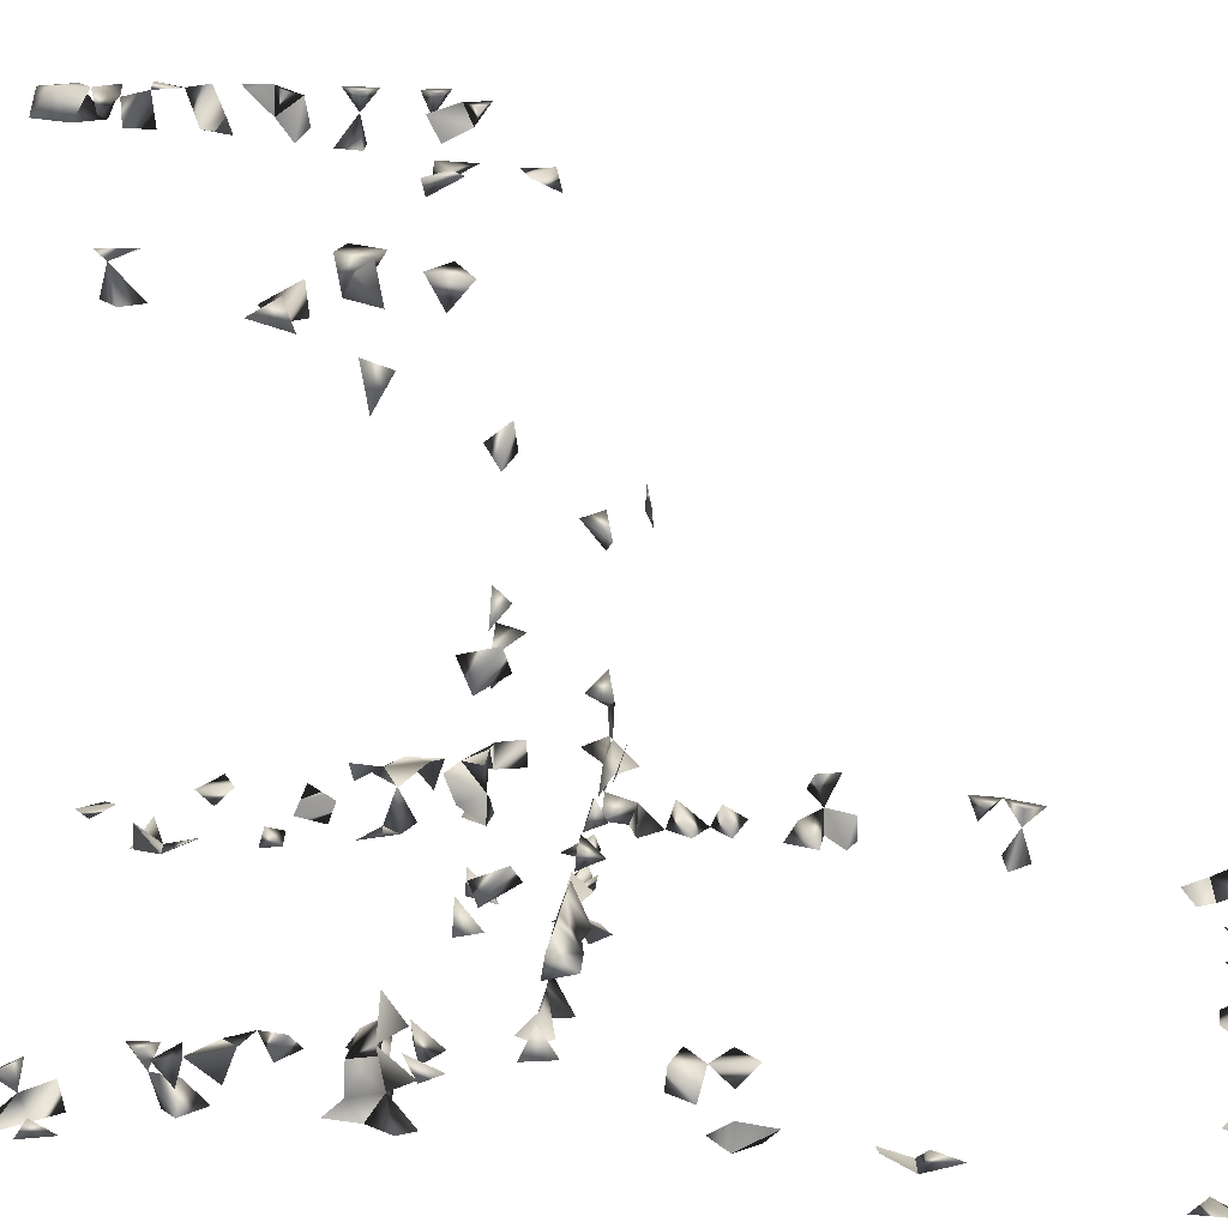
<metadata>
{"format":"obj","ext":"obj","renderer":"f3d","projection":"perspective","resolution":1024,"background":"white","views":[{"elev":20.7,"azim":96.7,"up":"+Z"}]}
</metadata>
<code>
v 0.4005 -0.1806 -0.2862
v 0.3765 -0.7105 -0.3476
v 0.3545 -0.7105 0.5723
v 0.3419 -0.6884 0.6015
v -0.3407 -0.7104 0.5647
v -0.3778 -0.7105 0.5933
v 0.3248 -0.7105 -0.2934
v 0.3408 -0.6739 0.5615
v 0.3808 -0.6694 0.5612
v 0.3815 -0.6651 0.5968
v 0.3815 -0.6966 0.5864
v 0.3815 0.6491 -0.3338
v 0.3571 -0.6712 -0.2802
v 0.3261 -0.695 -0.3457
v 0.3493 -0.7105 -0.3134
v 0.2585 0.6959 -0.3473
v 0.356 -0.5547 0.6022
v 0.3319 -0.553 0.5526
v 0.04346 -0.1974 0.6013
v 0.324 -0.4467 0.5815
v -0.3756 0.6959 -0.2969
v -0.3308 -0.566 0.6022
v 0.3527 0.6527 -0.342
v 0.3815 0.3871 -0.2894
v 0.3795 0.3395 -0.3067
v 0.3417 0.3648 -0.3088
v 0.3487 0.335 -0.3063
v 0.3482 0.2995 -0.3034
v 0.3815 -0.6972 -0.2876
v 0.3815 -0.6817 -0.3182
v 0.3658 -0.6743 -0.3426
v 0.3491 -0.4165 -0.3098
v 0.3245 -0.6186 -0.2841
v 0.3578 -0.5909 -0.2599
v 0.3245 -0.5888 -0.3048
v 0.3245 -0.5786 -0.2612
v -0.3217 -0.6288 -0.2906
v 0.3245 -0.5455 -0.2857
v 0.3791 -0.531 -0.321
v 0.0586 0.6959 -0.3223
v 0.1413 0.6959 -0.3099
v 0.2004 0.6875 -0.2891
v 0.3255 -0.456 0.5454
v 0.4005 -0.06602 0.2423
v 0.4005 -0.06472 0.4141
v 0.3677 -0.5592 0.553
v 0.3999 -0.1974 0.5992
v 0.3651 -0.185 0.6022
v 0.4005 -0.1339 0.6017
v 0.4005 -0.186 0.4631
v -0.3326 -0.6012 0.558
v -0.3385 -0.6817 0.602
v -0.3747 -0.7056 0.5638
v -0.3246 -0.4936 0.5581
v 0.3215 -0.4125 0.5949
v -0.3335 -0.5051 -0.2428
v -0.3537 -0.7095 -0.2908
v -0.3217 -0.6831 -0.2885
v -0.3787 -0.6786 -0.2902
v -0.3438 -0.557 -0.2526
v -0.3882 0.6584 -0.323
v -0.388 0.6246 -0.338
v -0.3882 0.6958 -0.3441
v 0.3346 -0.5894 0.5818
v 0.4005 -0.08527 0.5965
v 0.3346 0.6277 -0.3384
v 0.3815 -0.3974 -0.2212
v 0.3994 -0.1974 -0.186
v 0.4005 -0.1879 -0.2376
v 0.381 -0.5784 -0.3273
v -0.3429 -0.6541 -0.2768
v 0.3261 -0.4373 -0.3126
v 0.3815 -0.2591 -0.2815
v 0.3815 0.296 -0.2764
v 0.2594 0.6959 -0.2945
v 0.2304 0.6959 -0.3198
v 0.1774 0.6959 -0.3345
v 0.4005 -0.1702 0.5658
v -0.3461 -0.01741 -0.1969
v -0.3787 -0.2564 -0.2119
v -0.3787 -0.3474 -0.2341
v -0.3787 -0.3158 -0.2512
v -0.3715 -0.3037 -0.2087
v -0.3685 0.1889 -0.2056
v -0.3448 0.6959 -0.3205
v -0.3787 -0.1975 -0.2808
v 0.3284 -0.6216 -0.3348
v -0.3217 -0.5968 -0.3304
v 0.3637 -0.613 -0.3326
v -0.3217 -0.5283 -0.2635
v -0.3217 -0.3902 -0.2805
v 0.3638 -0.1974 -0.1428
v 0.3504 -0.4117 0.6022
v -0.3882 0.4346 -0.2703
v -0.3863 0.4634 -0.2408
v -0.386 0.4115 -0.2322
v -0.3617 0.4364 -0.2358
v -0.3882 0.1779 -0.2333
v -0.3977 -0.08967 -0.1274
v -0.3669 -0.4521 -0.312
v -0.3875 -0.03486 -0.2914
v -0.3754 -0.5264 -0.2444
v -0.3977 -0.1955 -0.04139
v -0.3486 -0.6423 -0.3378
v -0.3099 -0.1974 -0.1889
v 0.3629 -0.1113 0.6022
v 0.3159 0.6843 -0.3464
v 0.296 0.6959 -0.3171
v 0.3815 -0.3583 -0.251
v 0.3245 -0.3858 -0.3069
v 0.3247 -0.3334 -0.2166
v 0.3815 -0.5623 -0.3011
v -0.007014 0.6822 -0.3461
v 0.3245 -0.666 -0.3217
v 0.3245 -0.4497 -0.2712
v 0.3815 -0.2153 -0.2852
v 0.3616 -0.2394 -0.2947
v 0.3667 -0.1974 -0.2523
v 0.3558 -0.1974 -0.2914
v -0.3609 0.6659 -0.3438
v -0.3503 0.3925 -0.2295
v 0.4005 -0.09261 -0.0305
v 0.3461 -0.4339 0.5437
v 0.3237 -0.4098 0.5419
v 0.3465 -0.2845 0.5327
v 0.2868 0.6644 -0.3436
v 0.3801 -0.05597 0.4581
v 0.4005 -0.1611 0.5078
v -0.3528 -0.06357 -0.2326
v -0.3172 -0.06347 -0.2253
v -0.3495 -0.02125 -0.2915
v -0.3164 -0.0456 -0.1966
v -0.3882 0.02183 -0.2549
v -0.3976 -0.1974 -0.1958
v -0.3775 -0.2915 -0.2976
v -0.395 -0.1974 -0.07235
v -0.3977 -0.1795 -0.1054
v -0.3347 -0.6299 0.5715
v 0.01777 0.00282 -0.03105
v 0.0681 0.003299 -0.02985
v -0.3389 -0.04882 -0.1607
v -0.3849 -0.05799 -0.1751
v -0.3708 -0.3328 -0.3009
v -0.3384 -0.2012 -0.2798
v 0.3255 -0.5383 -0.3238
v 0.1679 -0.04996 -0.2914
v 0.1162 -0.03464 -0.2914
v -0.3235 -0.4137 -0.2279
v -0.3504 -0.3262 -0.2143
v -0.3217 -0.3041 -0.2278
v -0.3671 -0.3719 -0.2184
v -0.3544 -0.1974 -0.0358
v -0.3332 -0.3594 -0.3047
v -0.3217 -0.4461 -0.3116
v 0.0936 -0.01938 -0.1968
v 0.1933 -0.1974 -0.2925
v -0.0478 0.6936 -0.3477
v -0.0792 0.6959 -0.3225
v -0.02182 0.6959 -0.3123
v 0.02493 0.6959 -0.3333
v -0.04437 0.6549 -0.3423
v -0.03081 -0.1958 0.6022
v -0.3721 -0.5058 0.6022
v -0.3787 -0.4929 0.5639
v -0.3977 -0.1579 -0.05245
v 0.3815 -0.305 0.5474
v 0.3137 -0.3073 0.5414
v -0.3882 0.3823 -0.265
v -0.3534 0.4203 -0.3136
v -0.3847 0.2205 -0.2087
v -0.3882 0.2401 -0.2651
v -0.3654 0.1527 -0.2953
v -0.3654 0.09208 -0.2934
v -0.3217 -0.5567 -0.3091
v -0.3787 -0.6371 -0.334
v -0.3734 -0.6284 0.5581
v -0.3217 -0.6309 -0.326
v 0.4005 -0.113 0.5633
v 0.3815 0.3503 -0.277
v 0.3775 -0.1603 -0.2921
v 0.3245 -0.1983 -0.2432
v 0.3134 -0.1974 -0.2866
v 0.3815 -0.2323 -0.2133
v 0.3699 -0.1974 -0.2135
v 0.3571 -0.1974 -0.177
v 0.3245 -0.3181 -0.2531
v 0.3245 -0.3623 -0.2443
v 0.3423 -0.3661 -0.2191
v 0.4005 -0.1028 -0.001739
v 0.3815 -0.4072 -0.258
v 0.4005 -0.1634 -0.1627
v 0.3245 -0.4145 -0.2764
v 0.3815 -0.2342 -0.2576
v 0.3245 -0.2433 -0.2314
v 0.3955 -0.06139 0.01369
v 0.3881 -0.05876 0.21
v 0.3537 -0.4523 0.6022
v 0.287 0.6697 -0.2848
v 0.2038 0.6728 -0.3448
v 0.1284 0.6959 -0.3419
v -0.3479 -0.06407 -0.2702
v -0.3103 -0.05928 -0.2913
v -0.2815 -0.06391 -0.2579
v -0.3977 -0.09494 -0.1971
v -0.3611 -0.06314 -0.2014
v -0.3977 -0.1603 -0.1903
v -0.3371 -0.6361 0.6022
v -0.3763 -0.6759 0.5616
v -0.3395 -0.6613 0.5606
v -0.3882 0.3694 -0.2313
v 0.04543 -0.004405 -0.04918
v -0.3938 -0.06163 -0.1411
v -0.322 -0.2493 -0.2072
v -0.3217 -0.2341 -0.2473
v -0.1007 0.6947 -0.2908
v 0.01887 -0.05686 0.5836
v -0.3404 0.6421 -0.3405
v -0.3977 -0.06534 -0.2773
v -0.3882 0.06296 -0.2894
v -0.3787 -0.2377 -0.2881
v -0.1833 -0.1695 -0.2922
v -0.3787 -0.2709 -0.2542
v 0.3428 -0.5711 -0.3275
v -0.3217 -0.4763 -0.3162
v -0.1002 -0.1861 -0.2924
v -0.3217 -0.357 -0.2221
v -0.3848 -0.1974 0.01054
v -0.3475 -0.307 -0.3002
v -0.3217 -0.3239 -0.2887
v 0.3245 -0.2309 -0.2718
v -0.3787 -0.5747 0.6017
v -0.3758 -0.3592 0.6022
v 0.3715 -0.2588 0.5307
v 0.3903 -0.1974 0.516
v -0.3972 -0.06331 0.05414
v -0.3882 0.1691 -0.2749
v -0.3786 0.01021 -0.2917
v -0.3522 -0.6011 -0.3309
v 0.3815 0.1576 -0.2228
v 0.3553 0.1822 -0.2049
v 0.3815 -0.4316 -0.2268
v 0.4005 -0.09465 0.1904
v -0.01371 -0.1974 0.5753
v 0.3815 0.6033 -0.3324
v 0.4005 -0.1563 -0.2224
v 0.3418 -0.2977 -0.211
v 0.4005 -0.1107 0.231
v 0.3104 0.6955 -0.2909
v 0.4005 -0.08115 0.4417
v 0.3722 -0.05275 0.4245
v 0.3682 -0.1974 0.4883
v -0.3977 -0.1585 -0.2271
v -0.3772 -0.1974 -0.2227
v -0.367 -0.1974 -0.1143
v -0.3503 -0.1974 -0.1847
v -0.3632 -0.1974 -0.07437
v -0.3326 -0.6018 0.593
v -0.3469 -0.5656 0.5535
v -0.3054 -0.235 0.5554
v -0.3027 -0.1978 0.5758
v -0.201 -0.05542 -0.1772
v -0.3625 -0.04912 -0.1227
v -0.01488 -0.06796 0.6022
v 0.03267 -0.08905 0.6022
v -0.3882 0.2404 -0.2987
v -0.3882 -0.05151 -0.2119
v -0.3882 -0.02376 -0.2627
v -0.3882 0.07722 -0.2588
v -0.2977 -0.1067 -0.2913
v -0.3227 -0.1974 -0.2301
v -0.3217 -0.4678 -0.2869
v -0.3527 -0.2711 -0.2062
v -0.3787 -0.2172 -0.2492
v -0.1505 -0.1579 -0.292
v -0.1666 -0.1974 -0.253
v -0.1148 -0.0372 -0.2914
v -0.08685 -0.01949 -0.2915
v -0.05935 -0.1974 -0.292
v 0.1657 -0.09433 -0.2912
v 0.1271 -0.07631 -0.2911
v 0.1647 -0.0639 -0.2577
v 0.1957 -0.06427 -0.2849
v 0.04138 -0.06336 -0.2176
v 0.09621 -0.06379 -0.2492
v 0.05756 -0.03562 -0.1967
v 0.2071 -0.1974 -0.2569
v -0.3787 -0.6612 0.5979
v -0.3787 -0.4729 0.6008
v -0.3787 -0.539 0.5954
v 0.008498 -0.1718 0.6022
v 0.03547 -0.1535 0.6022
v -0.0225 -0.1474 0.6022
v 0.3438 -0.2273 0.6022
v -0.3861 0.4485 -0.3164
v -0.3959 -0.06287 0.1058
v -0.3882 0.1993 -0.2567
v -0.3584 0.04434 -0.2919
v 0.3815 0.2034 -0.264
v 0.3645 -0.3454 -0.2148
v 0.356 -0.4541 -0.2319
v 0.3347 -0.2257 -0.2032
v -0.3438 -0.4171 0.6022
v -0.3475 -0.3344 0.6022
v -0.3787 -0.4023 0.5899
v -0.3787 -0.3958 0.5533
v 0.1552 0.6605 -0.3431
v -0.1703 0.6623 -0.2831
v -0.07952 0.6587 -0.2822
v -0.06072 0.6959 -0.2944
v -0.1789 0.6959 -0.3
v 0.01203 0.6878 -0.2891
v 0.3166 -0.2571 0.5306
v 0.09432 -0.05674 -0.1806
v -0.349 -0.4087 0.5419
v -0.3787 -0.4371 0.5641
v -0.3675 -0.2682 0.6022
v -0.3459 -0.2412 0.6022
v -0.3787 -0.2334 0.6018
v -0.3787 -0.3152 0.6009
v -0.3452 -0.3303 0.536
v -0.3067 -0.2516 0.5881
v 0.01119 -0.05275 -0.1705
v -0.0004315 -0.06324 -0.2088
v -0.3881 -0.05941 -0.0914
v -0.08285 0.6565 -0.3425
v -0.131 0.6753 -0.2862
v 0.03508 0.6665 -0.2841
v 0.0436 0.01263 0.0005882
v -0.3882 0.1089 -0.2768
v -0.3823 -0.06376 -0.2469
v -0.07662 -0.1632 -0.2921
v -0.1565 -0.1974 -0.2863
v -0.3217 -0.4318 -0.2713
v -0.3502 -0.2322 -0.2014
v -0.3478 -0.1974 -0.2482
v -0.2034 -0.08575 -0.2911
v -0.3217 -0.3786 -0.2489
v -0.3977 -0.1751 -0.01665
v -0.0839 -0.02565 -0.1968
v -0.1232 -0.05907 -0.1864
v -0.1338 -0.07499 -0.2911
v -0.09067 -0.06408 -0.2705
v -0.109 -0.09412 -0.2912
v -0.2086 -0.06389 -0.2567
v -0.2444 -0.08052 -0.2911
v -0.2775 -0.06437 -0.2913
v 0.3245 -0.2862 -0.2353
v 0.2411 -0.1834 -0.2924
v 0.2242 -0.08265 -0.291
v 0.2606 -0.1974 -0.2682
v 0.2048 -0.16 -0.2921
v -0.3787 -0.6105 0.5984
v -0.3787 -0.4361 0.6014
v -0.3444 -0.4615 0.6022
v -0.369 -0.5211 0.5502
v -0.3446 -0.5325 0.6022
v 0.3103 -0.2618 0.5672
v -0.3882 0.412 -0.3082
v -0.3607 0.2283 -0.2992
v -0.3693 -0.05216 0.07579
v -0.3977 -0.09514 0.09316
v -0.3882 0.2 -0.293
v -0.3787 -0.6182 -0.3061
v -0.3621 -0.5578 -0.3248
v 0.3815 0.1544 -0.2947
v 0.3547 0.183 -0.2965
v 0.3404 0.1438 -0.295
v 0.3263 -0.471 -0.2369
v 0.3026 -0.1974 -0.2145
v 0.3429 -0.4071 -0.2253
v 0.3737 -0.05263 -0.01358
v 0.01691 -0.1974 0.5749
v 0.1888 0.6465 -0.3411
v 0.3814 0.09028 -0.1998
v 0.3815 0.087 -0.2303
v 0.3394 0.1019 -0.2004
v -0.1902 0.01234 0.1804
v -0.2392 -0.0002629 0.16
v 0.06519 -0.0464 -0.1546
v -0.356 -0.48 0.5471
v -0.3437 -0.3638 0.5385
v -0.3756 -0.3316 0.5361
v -0.3179 -0.179 0.6022
v -0.03423 -0.06332 -0.2143
v -0.04197 -0.02962 -0.1968
v -0.1542 -0.04672 -0.1554
v -0.2061 -0.05219 -0.2913
v -0.09865 -0.06341 -0.221
v 0.1829 -0.06335 -0.2166
v 0.2558 -0.1524 -0.292
v 0.1022 -0.04597 -0.1535
v 0.1311 -0.04977 -0.1631
v 0.1536 -0.02143 -0.1968
v 0.2143 -0.03899 -0.2914
v 0.2161 -0.06379 -0.2492
v 0.3815 -0.2124 0.5693
v 0.3287 -0.1792 0.6022
v -0.3542 0.197 -0.2973
v 0.3815 0.1194 -0.2424
v 0.3815 0.1571 -0.2579
v 0.3245 -0.4342 -0.2362
v -0.149 0.6959 -0.3109
v 0.3304 0.1517 -0.2031
v -0.2068 0.01239 0.1514
v -0.006224 -0.1036 0.6022
v -0.3787 -0.3394 0.5719
v -0.309 -0.2108 0.6022
v -0.2783 -0.1851 0.6022
v -0.1722 -0.08364 -0.291
v -0.05917 -0.04289 -0.2914
v -0.1669 -0.06318 -0.2041
v -0.08627 -0.05933 -0.1871
v 0.2803 -0.1779 -0.2923
v 0.002391 -0.02956 -0.1968
v 0.1803 -0.05809 -0.1839
v 0.1224 -0.02726 -0.1968
v 0.1655 -0.04762 -0.1577
v 0.3815 -0.2692 0.5694
v 0.3416 -0.1974 0.5732
v 0.3073 -0.2211 0.6015
v 0.3815 0.1282 -0.2758
v 0.3708 0.1289 -0.2019
v -0.2358 0.001038 0.1965
v -0.08163 -0.1974 -0.2507
v -0.1798 -0.03498 -0.1967
v 0.1329 -0.06379 -0.2494
v -0.3787 -0.257 0.5686
v 0.1393 -0.0632 -0.2059
v 0.2002 -0.01894 -0.1968
f 10 9 8
f 9 10 11
f 10 8 4
f 11 10 4
f 3 8 9
f 3 9 11
f 3 4 8
f 11 4 3
f 13 29 30
f 30 29 15
f 13 15 30
f 29 13 7
f 7 15 29
f 15 13 7
f 15 30 31
f 31 30 2
f 30 15 2
f 2 14 31
f 15 14 2
f 35 34 33
f 33 34 36
f 36 35 33
f 34 35 36
f 52 6 5
f 5 6 53
f 64 46 17
f 18 46 64
f 17 18 64
f 46 18 17
f 71 59 57
f 57 58 71
f 58 59 71
f 59 58 57
f 25 28 74
f 74 28 27
f 74 27 25
f 28 27 25
f 96 95 94
f 94 95 97
f 97 96 94
f 95 96 97
f 102 90 60
f 56 90 102
f 102 60 56
f 56 60 90
f 114 14 7
f 7 15 114
f 7 14 15
f 114 31 14
f 15 31 114
f 1 69 116
f 118 69 1
f 116 118 119
f 1 116 119
f 63 85 120
f 85 63 21
f 61 63 120
f 63 61 21
f 120 85 61
f 21 61 85
f 20 43 123
f 20 123 124
f 124 123 43
f 124 43 20
f 16 107 126
f 107 108 126
f 126 108 16
f 108 107 16
f 81 82 149
f 149 83 81
f 82 83 149
f 83 82 81
f 161 159 157
f 113 157 161
f 113 157 159
f 113 159 161
f 178 106 65
f 49 106 178
f 178 65 49
f 49 65 106
f 179 27 25
f 26 27 179
f 27 26 25
f 179 25 24
f 24 26 179
f 24 25 26
f 180 119 118
f 180 118 1
f 1 119 180
f 118 183 184
f 69 183 184
f 69 118 184
f 68 183 184
f 185 183 68
f 68 184 185
f 191 185 92
f 191 92 68
f 68 185 191
f 185 92 68
f 192 110 72
f 32 110 192
f 32 72 110
f 72 115 192
f 192 115 32
f 115 72 32
f 116 117 193
f 193 116 73
f 193 117 73
f 117 116 73
f 193 118 116
f 69 116 193
f 193 183 118
f 193 183 69
f 197 93 55
f 20 93 197
f 197 55 20
f 20 55 93
f 199 77 76
f 199 77 42
f 199 76 42
f 42 76 77
f 205 141 79
f 132 141 205
f 205 132 79
f 141 132 79
f 129 130 205
f 129 132 205
f 130 132 205
f 132 130 129
f 208 53 6
f 5 53 208
f 5 208 209
f 209 52 5
f 210 168 121
f 96 168 210
f 210 121 96
f 96 121 168
f 61 120 217
f 217 120 62
f 217 62 61
f 120 62 61
f 35 87 223
f 87 89 223
f 35 89 223
f 89 87 35
f 223 145 38
f 35 145 223
f 223 38 35
f 35 38 145
f 70 112 223
f 223 112 39
f 39 70 223
f 112 70 39
f 149 151 226
f 226 151 81
f 81 149 226
f 81 149 151
f 228 153 143
f 153 228 229
f 143 228 229
f 143 153 229
f 82 143 228
f 228 143 135
f 228 135 82
f 82 135 143
f 181 182 230
f 119 181 230
f 230 182 119
f 182 181 119
f 88 177 238
f 238 177 37
f 238 88 37
f 177 88 37
f 244 66 23
f 12 66 244
f 244 23 12
f 12 23 66
f 69 184 245
f 245 184 68
f 68 69 245
f 68 69 184
f 196 242 247
f 247 242 44
f 44 196 247
f 242 196 44
f 75 198 248
f 248 198 108
f 248 108 75
f 75 108 198
f 250 249 127
f 45 249 250
f 250 127 45
f 45 127 249
f 251 234 128
f 50 234 251
f 251 128 50
f 50 128 234
f 134 206 252
f 253 252 206
f 134 252 253
f 253 206 134
f 256 254 136
f 137 254 256
f 256 137 136
f 254 137 136
f 136 165 256
f 256 165 103
f 103 136 256
f 165 136 103
f 51 257 258
f 258 257 22
f 22 51 258
f 257 51 22
f 141 212 262
f 142 212 262
f 262 142 141
f 141 142 212
f 266 205 204
f 142 205 266
f 266 204 142
f 142 204 205
f 131 237 267
f 267 237 101
f 267 131 101
f 237 131 101
f 271 224 154
f 100 224 271
f 271 154 100
f 100 154 224
f 272 222 80
f 83 222 272
f 272 83 80
f 222 83 80
f 272 150 149
f 272 149 83
f 83 150 272
f 150 149 83
f 273 220 144
f 86 220 273
f 220 144 86
f 279 280 281
f 146 279 280
f 279 281 282
f 282 279 146
f 282 281 146
f 287 208 6
f 6 52 287
f 207 209 287
f 52 207 287
f 209 207 52
f 287 209 176
f 176 208 287
f 209 208 176
f 292 290 243
f 162 243 290
f 162 290 292
f 292 243 162
f 98 170 296
f 296 170 84
f 84 98 296
f 170 98 84
f 133 237 297
f 297 237 219
f 297 219 133
f 133 219 237
f 109 188 299
f 67 188 299
f 67 109 299
f 188 109 67
f 111 188 299
f 299 188 187
f 299 187 111
f 111 187 188
f 301 184 183
f 183 185 301
f 301 185 184
f 306 77 41
f 306 200 77
f 41 200 306
f 41 77 200
f 215 308 309
f 309 308 158
f 158 215 309
f 308 215 158
f 304 314 315
f 315 314 305
f 304 305 314
f 304 305 315
f 324 262 212
f 99 262 324
f 324 212 99
f 99 212 262
f 325 158 157
f 157 161 325
f 325 161 158
f 157 158 161
f 40 311 327
f 327 311 160
f 327 160 40
f 40 160 311
f 328 140 139
f 328 211 140
f 139 211 328
f 139 140 211
f 329 268 173
f 219 268 329
f 173 219 329
f 268 219 173
f 330 218 201
f 101 201 218
f 201 267 330
f 267 201 101
f 330 267 218
f 101 218 267
f 205 266 330
f 330 266 129
f 129 205 330
f 129 205 266
f 274 275 332
f 221 274 332
f 332 275 221
f 275 274 221
f 334 270 255
f 105 270 334
f 105 255 334
f 105 255 270
f 134 255 334
f 334 255 253
f 334 253 134
f 255 253 134
f 213 270 334
f 214 270 334
f 334 214 213
f 213 214 270
f 144 270 335
f 335 270 214
f 335 214 144
f 270 214 144
f 335 273 144
f 86 273 335
f 86 144 335
f 148 333 337
f 337 333 91
f 91 148 337
f 333 148 91
f 338 227 152
f 103 227 338
f 338 152 103
f 103 152 227
f 276 341 342
f 343 341 276
f 343 342 341
f 276 342 343
f 203 269 346
f 346 269 202
f 202 203 346
f 269 203 202
f 111 246 347
f 347 246 186
f 347 186 111
f 111 186 246
f 286 348 351
f 351 348 156
f 156 286 351
f 348 286 156
f 176 207 352
f 138 176 352
f 207 176 138
f 207 257 352
f 352 257 138
f 257 207 138
f 304 315 353
f 353 315 302
f 302 304 353
f 315 304 302
f 288 353 354
f 354 353 315
f 354 315 288
f 353 315 288
f 163 289 355
f 355 289 164
f 355 164 163
f 163 164 289
f 356 289 231
f 22 289 356
f 356 231 22
f 22 231 289
f 357 312 167
f 125 312 357
f 357 167 125
f 125 167 312
f 358 294 169
f 94 294 358
f 358 169 94
f 94 169 294
f 235 295 360
f 361 360 295
f 235 360 361
f 361 295 235
f 362 359 265
f 171 265 362
f 171 265 359
f 296 359 362
f 362 296 171
f 359 296 171
f 363 238 175
f 104 238 363
f 363 175 104
f 104 175 238
f 364 238 174
f 88 238 364
f 364 174 88
f 88 174 238
f 369 301 181
f 194 301 369
f 181 194 369
f 301 194 181
f 190 241 370
f 370 241 67
f 67 190 370
f 241 190 67
f 189 195 371
f 371 195 122
f 122 189 371
f 195 189 122
f 290 291 372
f 19 290 372
f 372 291 19
f 291 290 19
f 199 306 373
f 373 306 77
f 77 199 373
f 77 199 306
f 285 313 379
f 155 285 379
f 313 285 155
f 164 355 380
f 380 355 54
f 54 164 380
f 54 164 355
f 387 345 344
f 336 345 387
f 336 344 345
f 391 379 313
f 155 379 391
f 349 394 395
f 395 394 282
f 394 349 282
f 282 349 395
f 396 78 47
f 48 78 396
f 396 48 47
f 78 48 47
f 172 362 398
f 398 236 172
f 172 236 362
f 398 362 296
f 398 296 236
f 236 296 362
f 365 366 400
f 400 366 298
f 400 365 298
f 366 365 298
f 401 368 300
f 115 368 401
f 401 300 115
f 115 300 368
f 402 326 307
f 310 326 402
f 307 310 402
f 326 310 307
f 216 264 405
f 405 264 263
f 405 263 216
f 216 263 264
f 406 319 303
f 406 303 232
f 232 319 406
f 232 303 319
f 406 382 381
f 406 381 320
f 320 382 406
f 320 381 382
f 383 407 408
f 407 383 260
f 408 407 260
f 260 383 408
f 407 321 259
f 260 321 407
f 407 260 259
f 321 260 259
f 409 387 344
f 336 387 409
f 409 344 336
f 276 342 410
f 410 277 276
f 410 342 277
f 342 277 276
f 412 388 339
f 340 388 412
f 339 340 412
f 388 340 339
f 413 390 350
f 348 390 413
f 413 350 348
f 348 350 390
f 283 322 414
f 322 323 414
f 283 323 414
f 323 322 283
f 384 385 414
f 323 384 414
f 414 385 323
f 385 384 323
f 155 391 416
f 416 313 155
f 391 392 416
f 392 391 313
f 166 233 418
f 418 233 125
f 125 166 418
f 233 166 125
f 419 397 48
f 397 293 48
f 419 396 293
f 48 396 419
f 48 293 396
f 397 419 420
f 420 419 293
f 293 397 420
f 421 400 367
f 365 400 421
f 421 367 365
f 365 367 400
f 422 376 374
f 375 376 422
f 376 375 374
f 374 399 422
f 422 399 375
f 374 375 399
f 422 403 239
f 240 403 422
f 239 240 422
f 403 240 239
f 423 404 378
f 377 404 423
f 423 378 377
f 377 378 404
f 278 331 424
f 225 278 424
f 424 331 225
f 331 278 225
f 386 411 425
f 425 411 261
f 261 386 425
f 411 386 261
f 426 284 280
f 426 280 147
f 147 284 426
f 147 280 284
f 426 281 280
f 146 280 426
f 146 281 426
f 427 317 316
f 316 318 427
f 427 318 317
f 316 317 318
f 389 415 428
f 428 393 389
f 428 416 393
f 392 393 416
f 313 416 428
f 428 392 313
f 417 393 392
f 428 415 392
f 392 415 417
f 417 415 393
f 393 415 429
f 429 415 389
f 389 393 429

</code>
